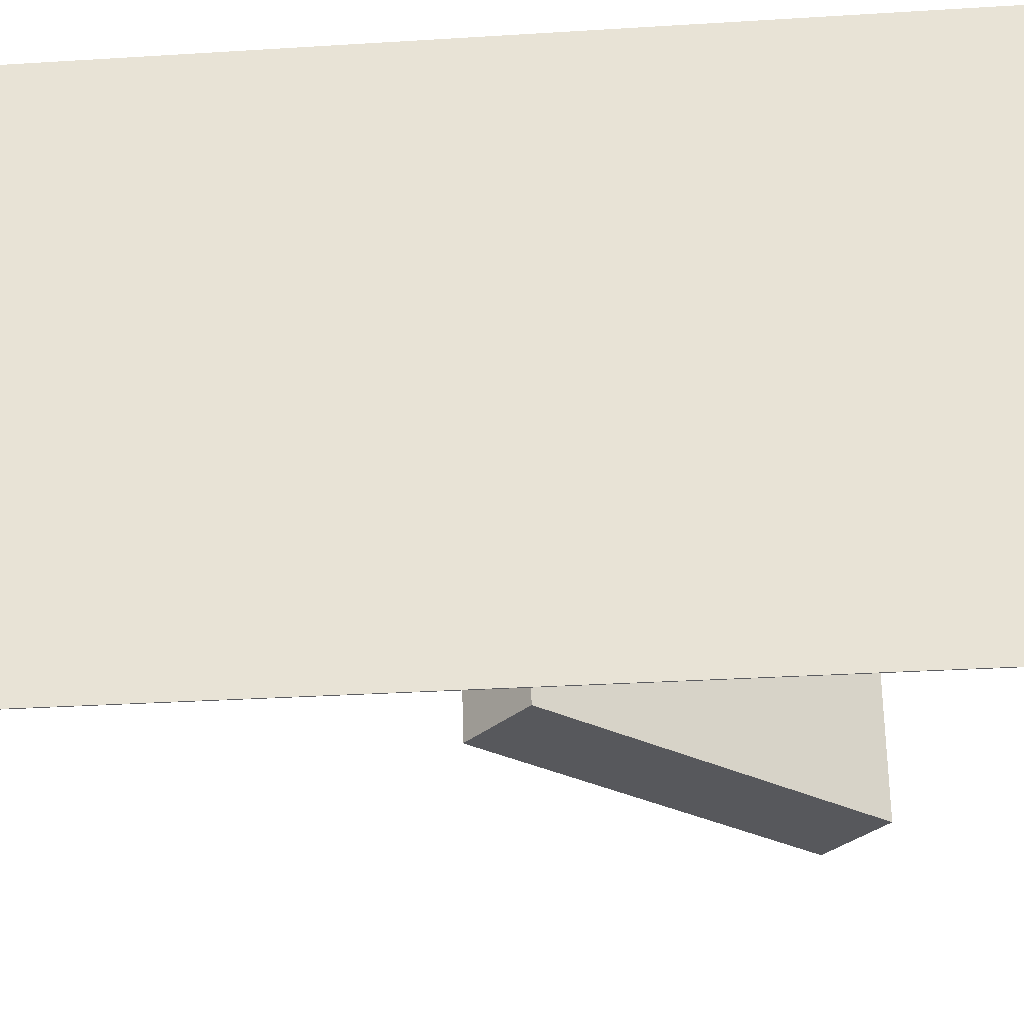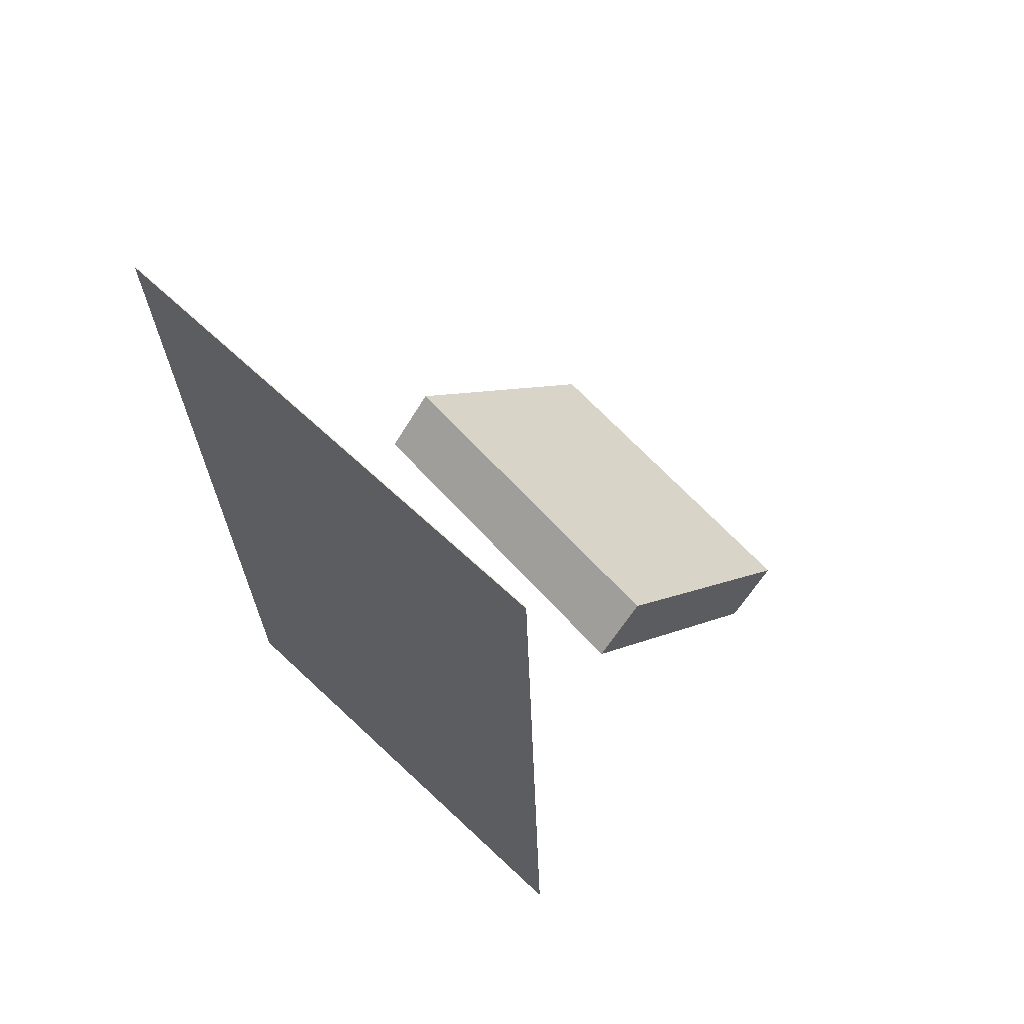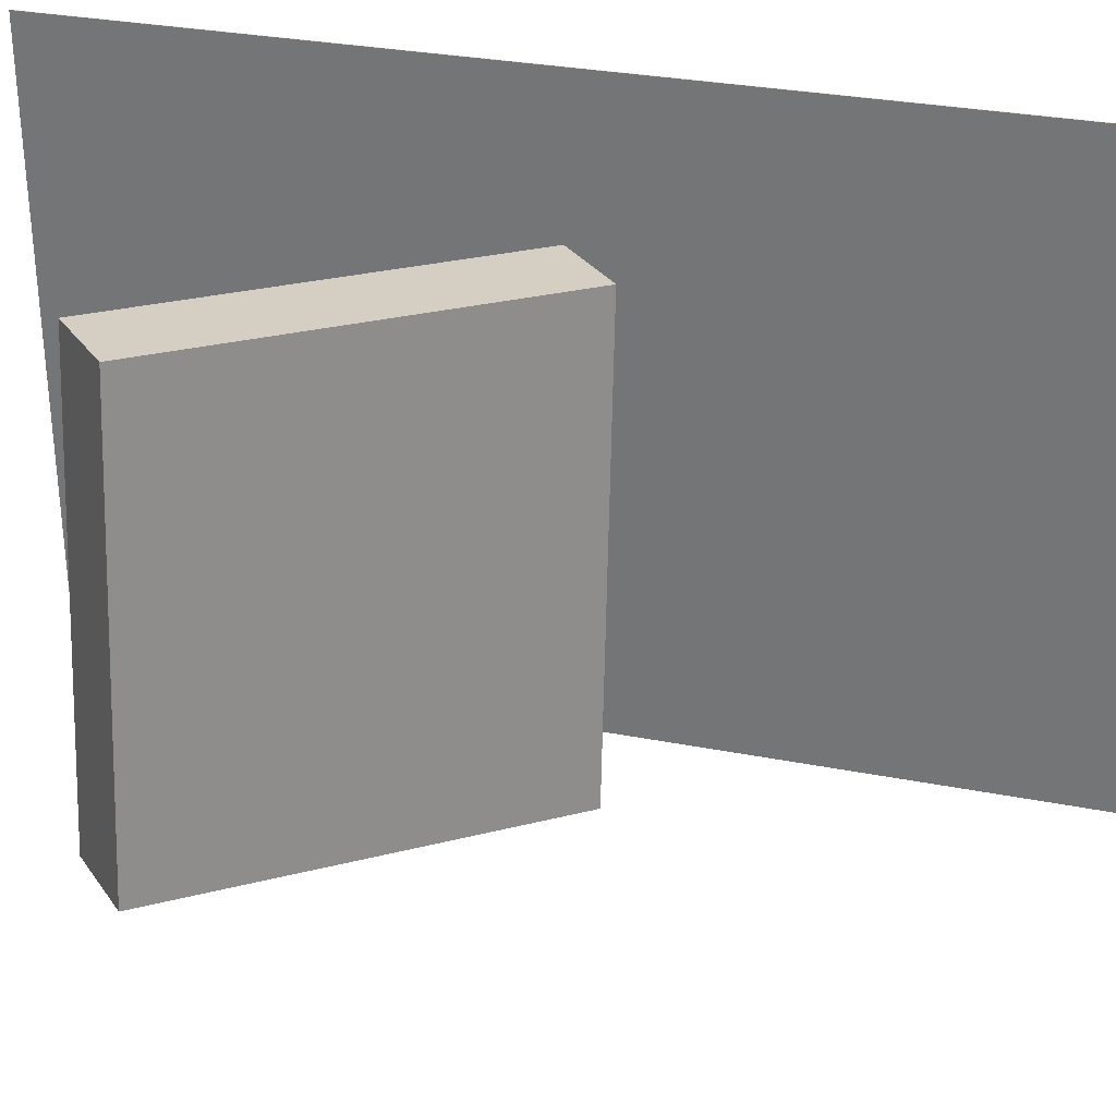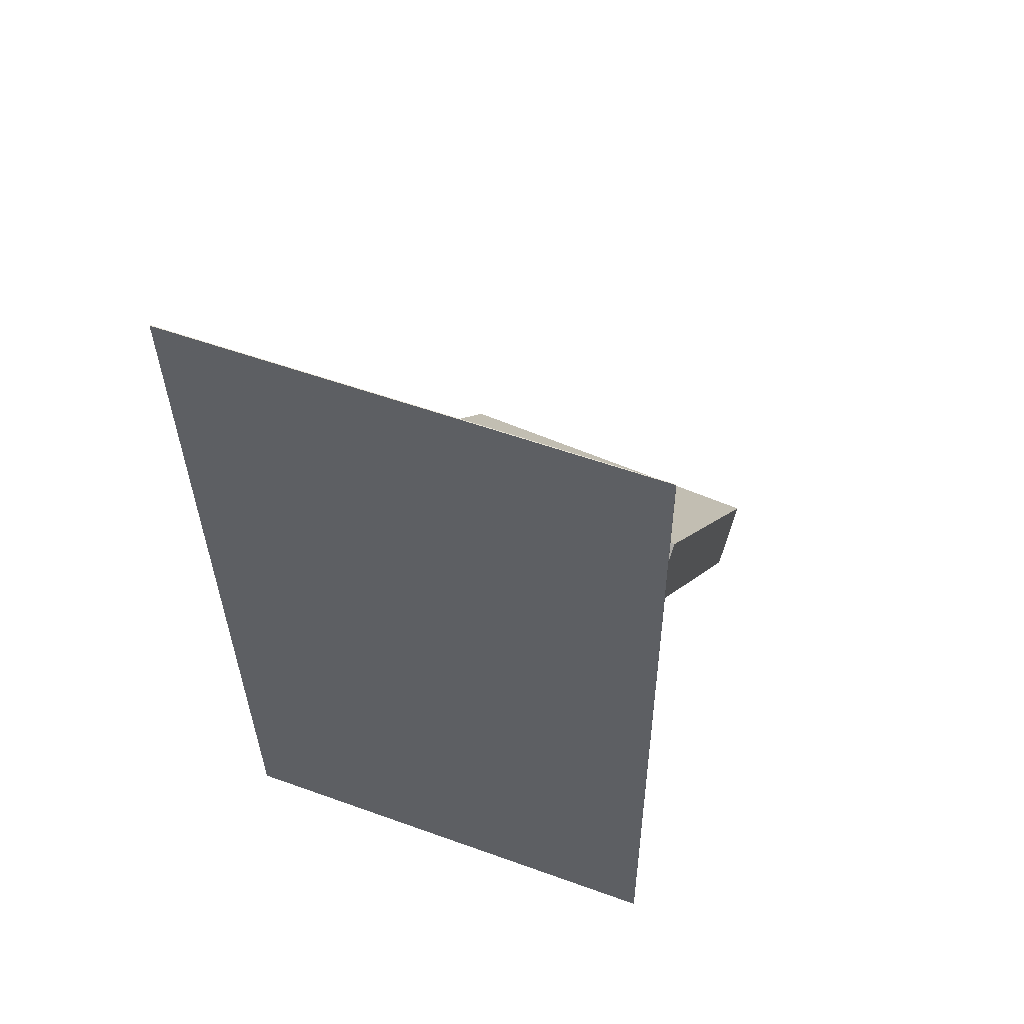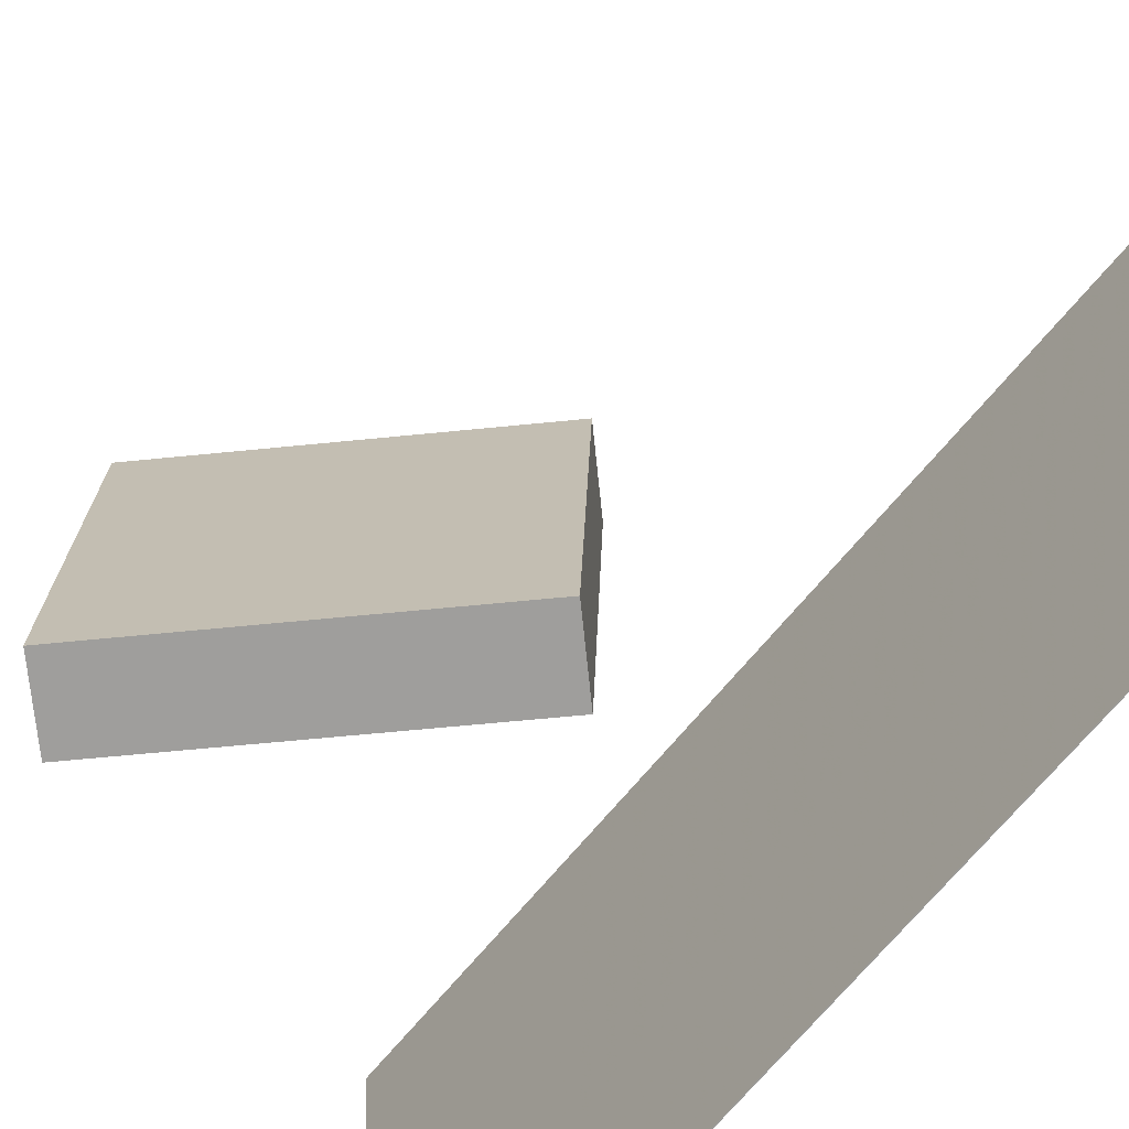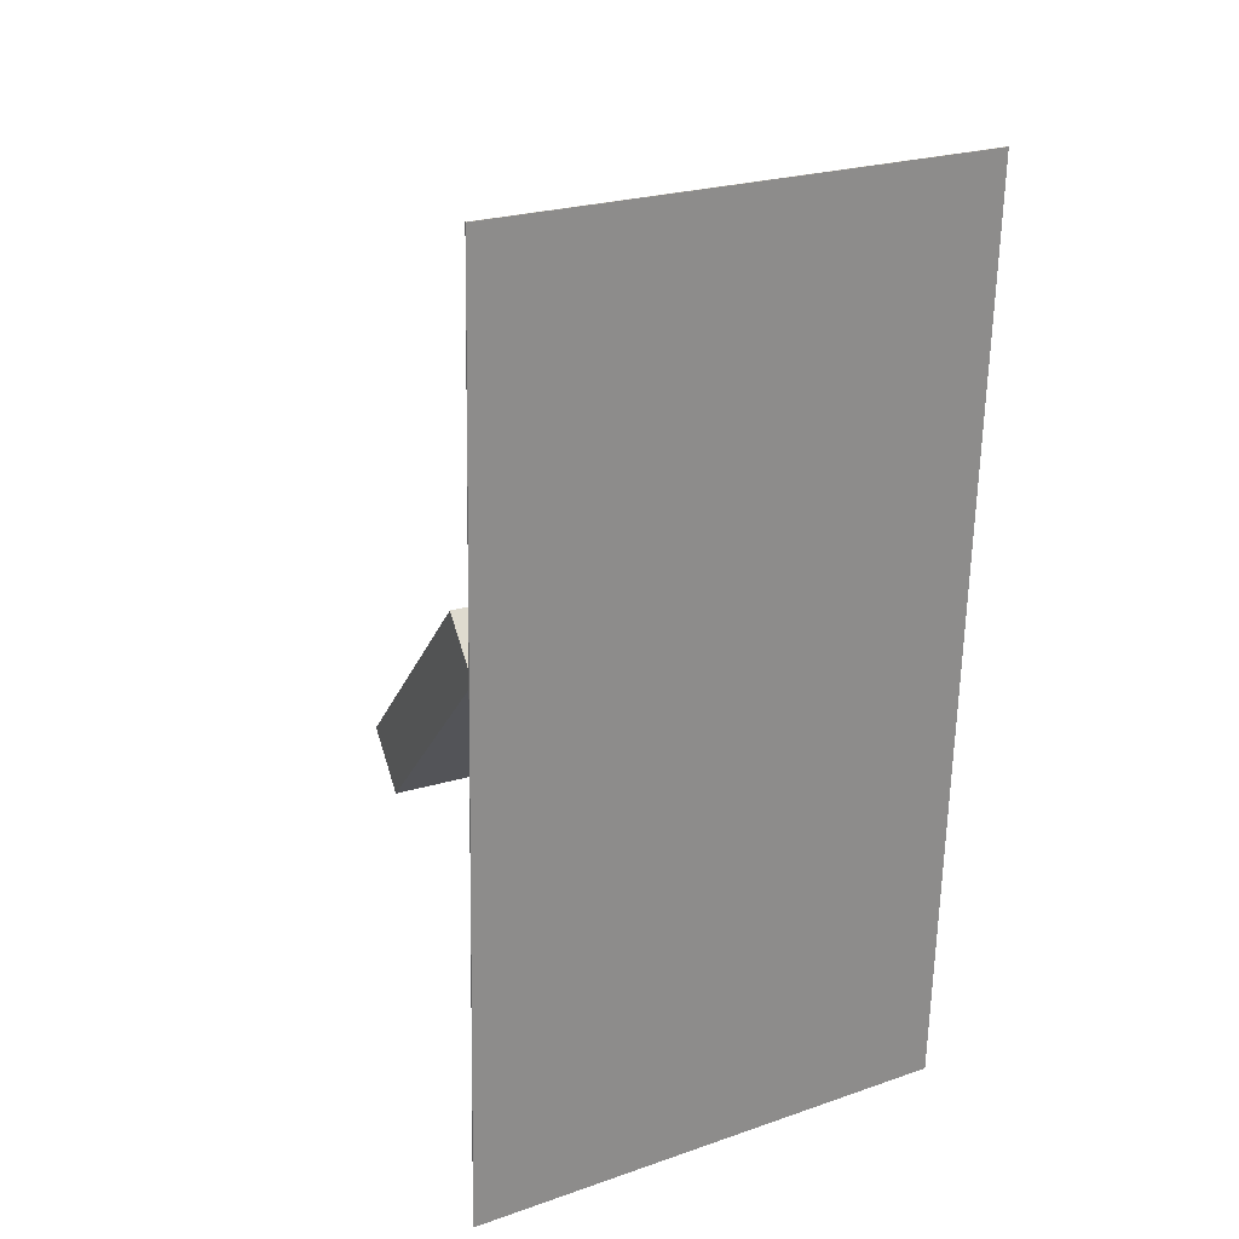
<metadata>
{"format":"obj","ext":"obj","renderer":"f3d","projection":"perspective","resolution":1024,"background":"white","views":[{"elev":-29.9,"azim":-82.2,"up":"+Z"},{"elev":62.6,"azim":-42.6,"up":"+Y"},{"elev":26.1,"azim":110.7,"up":"+Z"},{"elev":54.6,"azim":-65.6,"up":"+Y"},{"elev":-71.1,"azim":142.0,"up":"+Z"},{"elev":23.8,"azim":-116.4,"up":"+Y"}]}
</metadata>
<code>
v -0.1338 -0.3961 -0.2469
v -0.1064 -0.3968 0.194
v -0.1345 -0.3961 -0.2469
v -0.1071 -0.3968 0.1941
v -0.1644 0.4209 -0.2437
v -0.137 0.4202 0.1972
v -0.1651 0.4208 -0.2437
v -0.1376 0.4202 0.1972
f 1.0 7.0 5.0
f 1.0 3.0 7.0
f 1.0 4.0 3.0
f 1.0 2.0 4.0
f 3.0 8.0 7.0
f 3.0 4.0 8.0
f 5.0 7.0 8.0
f 5.0 8.0 6.0
f 1.0 5.0 6.0
f 1.0 6.0 2.0
f 2.0 6.0 8.0
f 2.0 8.0 4.0
v 0.2263 -0.1998 -0.1622
v 0.2195 -0.1953 0.1509
v 0.02257 -0.003331 -0.1695
v 0.0157 0.001213 0.1436
v 0.2707 -0.1538 -0.1619
v 0.2638 -0.1492 0.1512
v 0.06694 0.0427 -0.1692
v 0.06007 0.04724 0.1439
f 9.0 15.0 13.0
f 9.0 11.0 15.0
f 9.0 12.0 11.0
f 9.0 10.0 12.0
f 11.0 16.0 15.0
f 11.0 12.0 16.0
f 13.0 15.0 16.0
f 13.0 16.0 14.0
f 9.0 13.0 14.0
f 9.0 14.0 10.0
f 10.0 14.0 16.0
f 10.0 16.0 12.0

</code>
